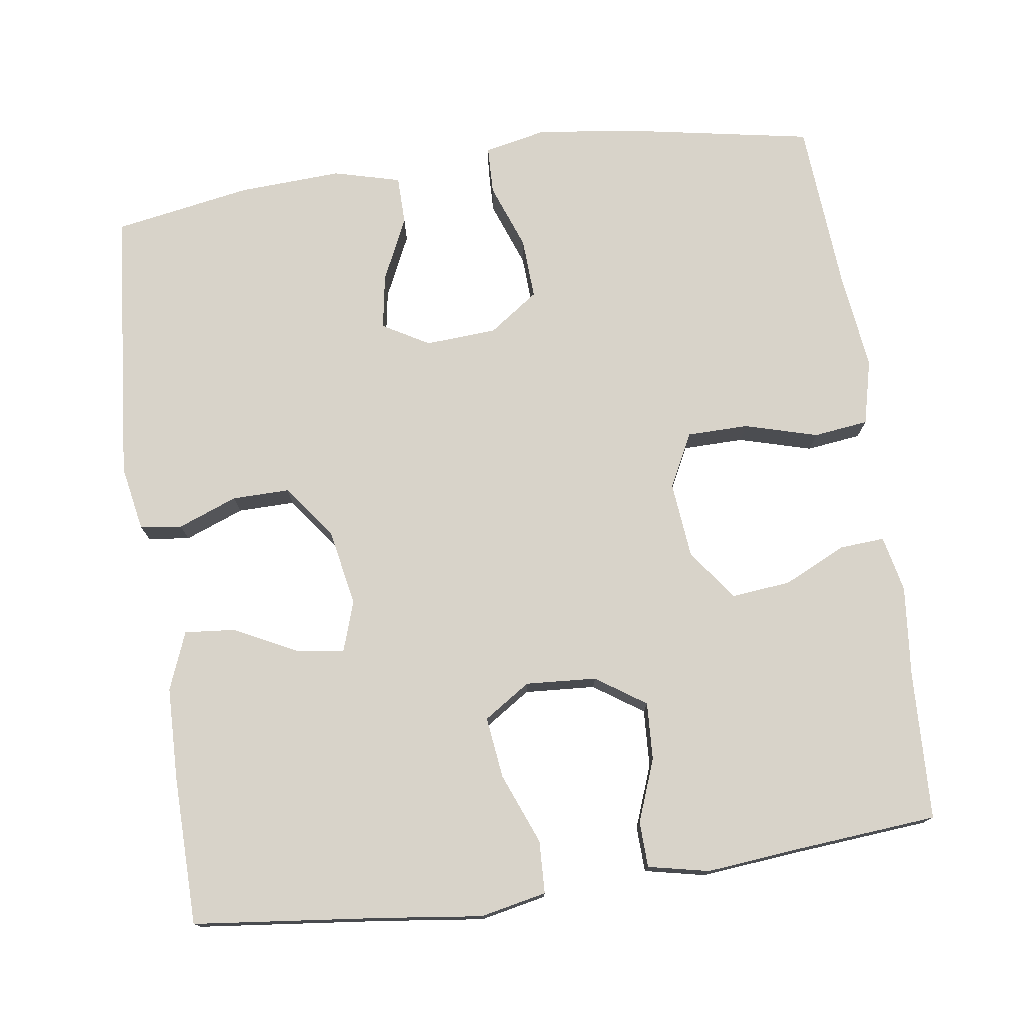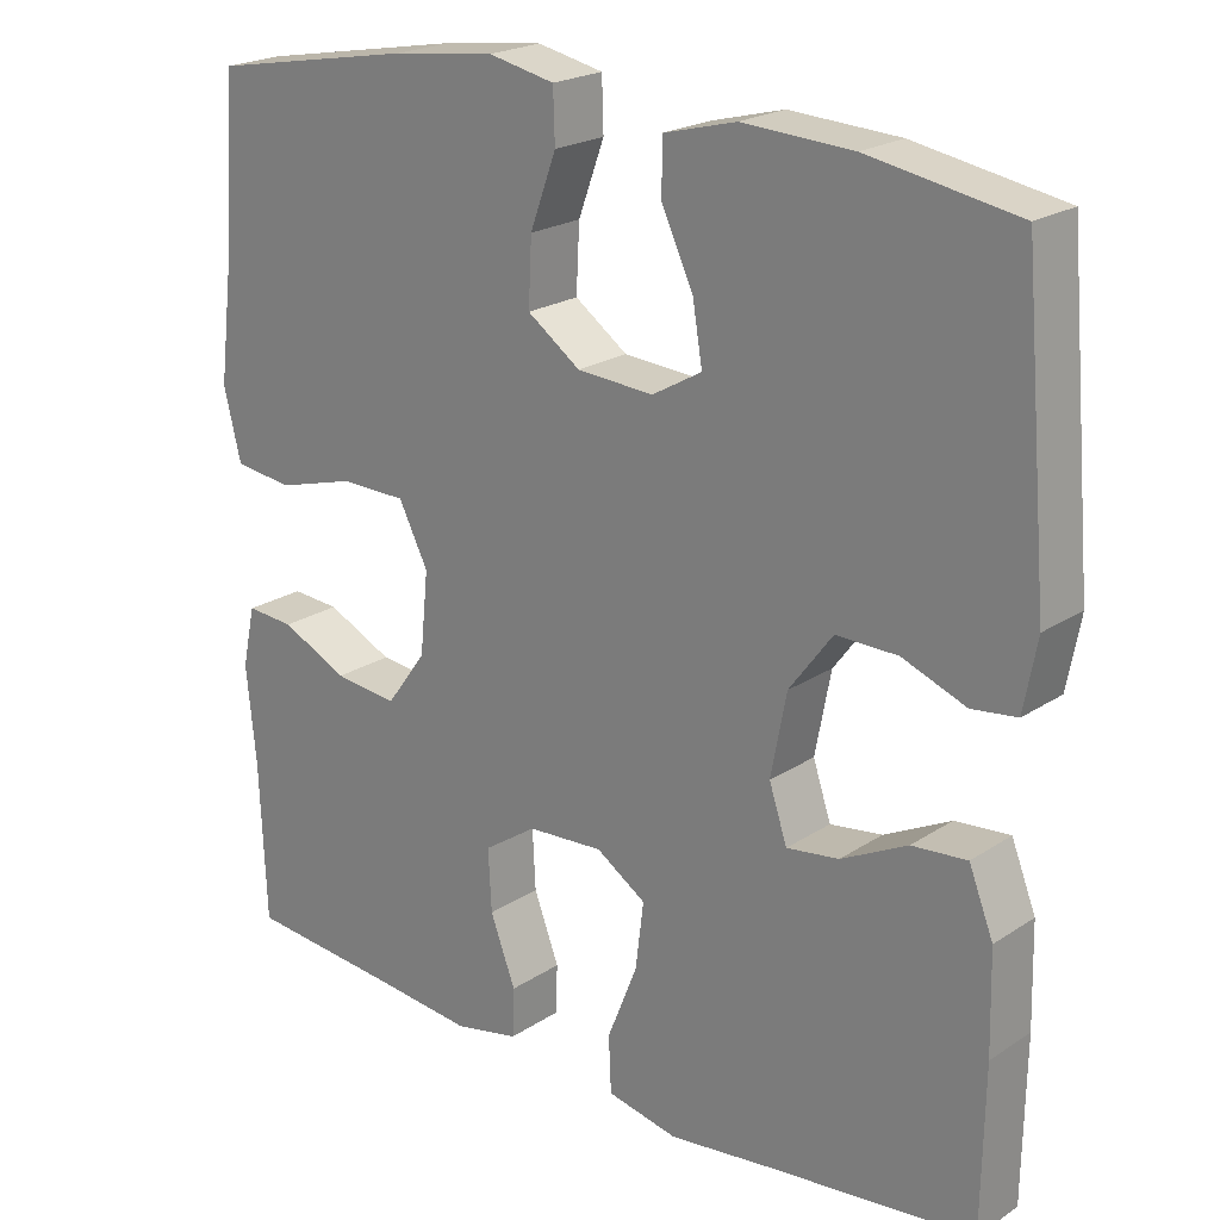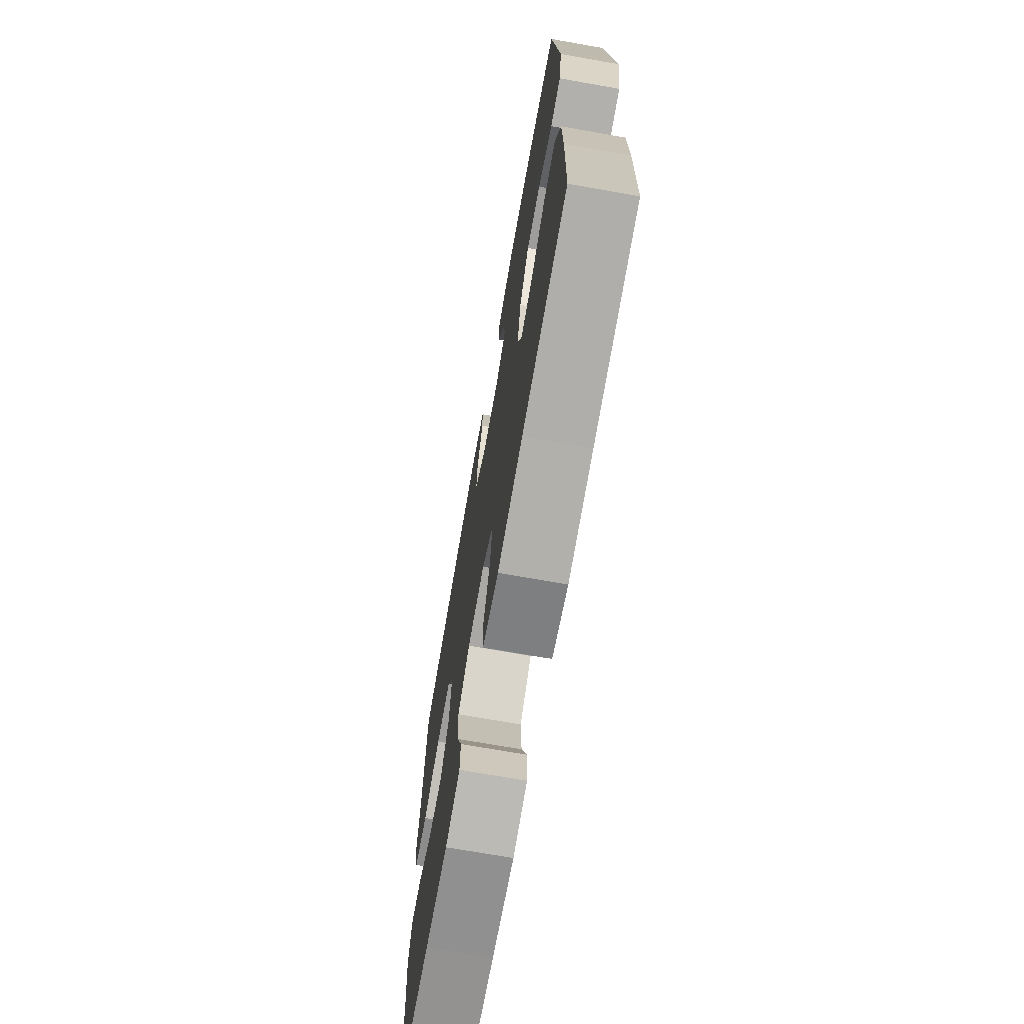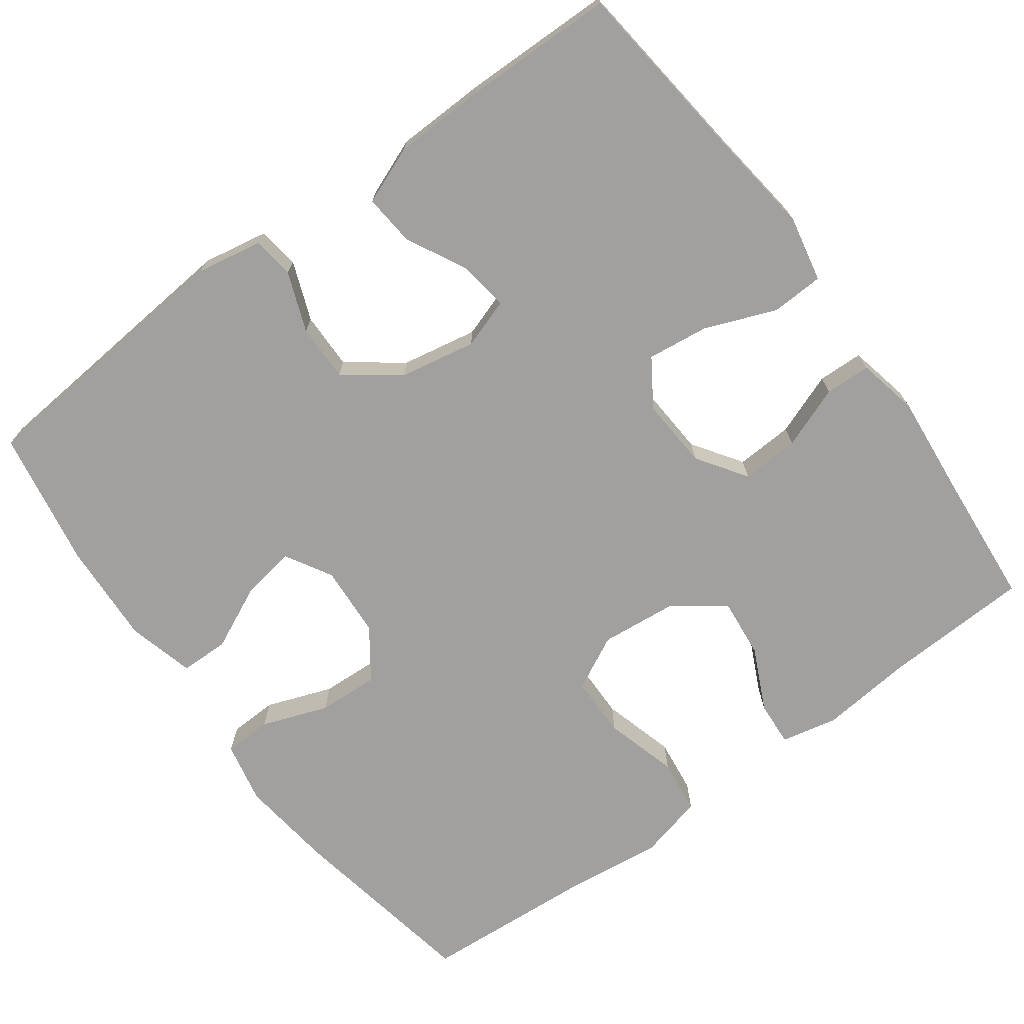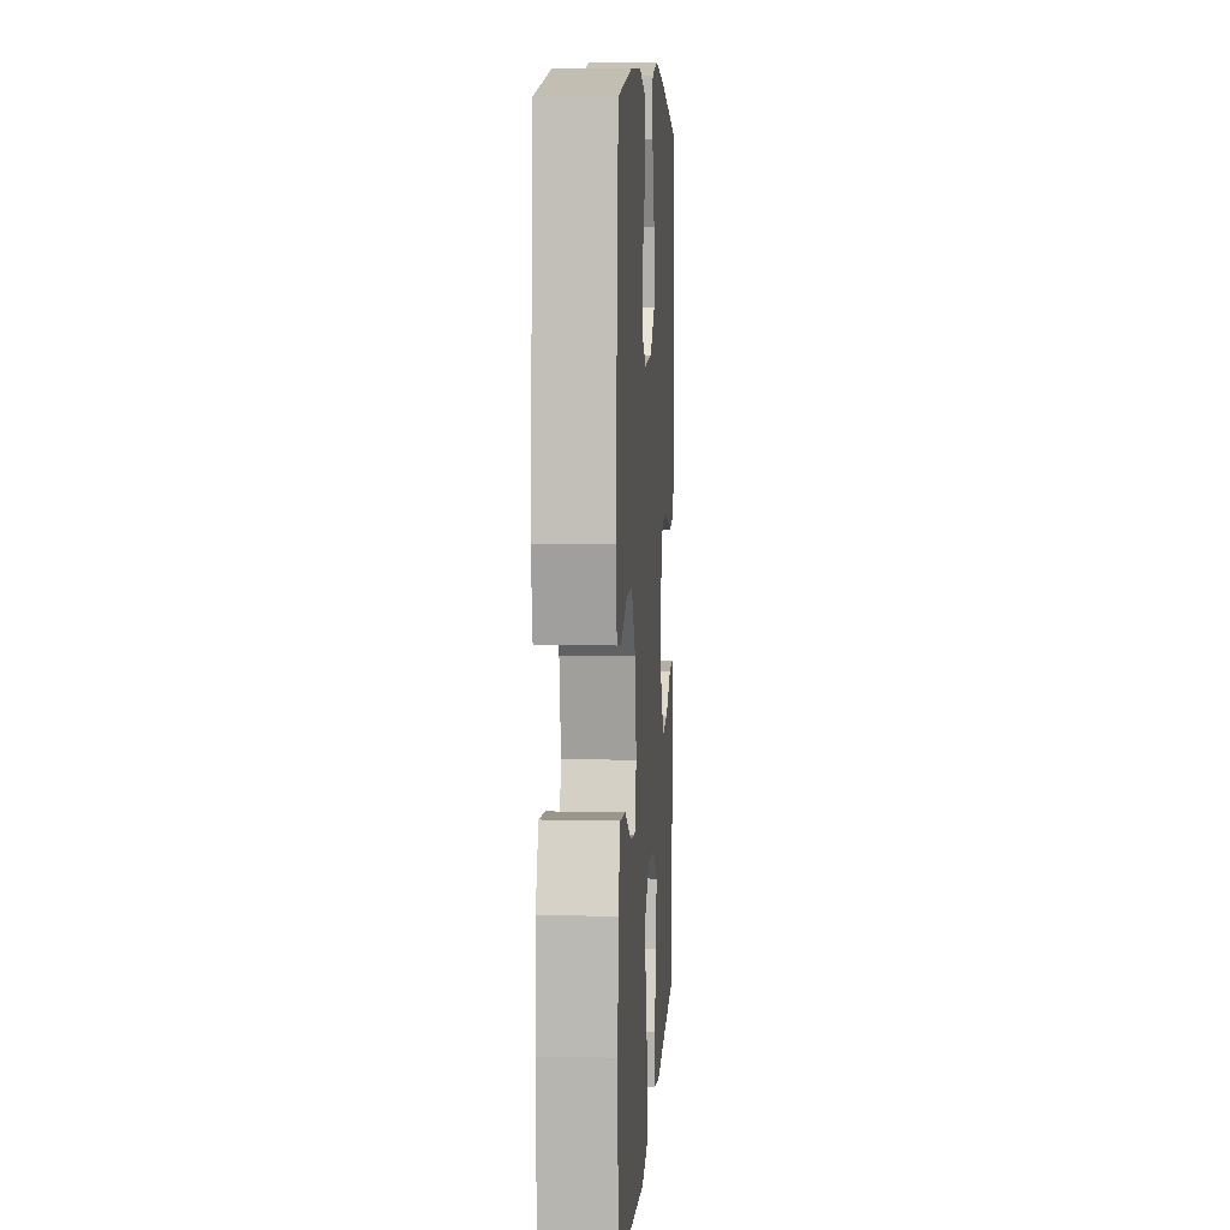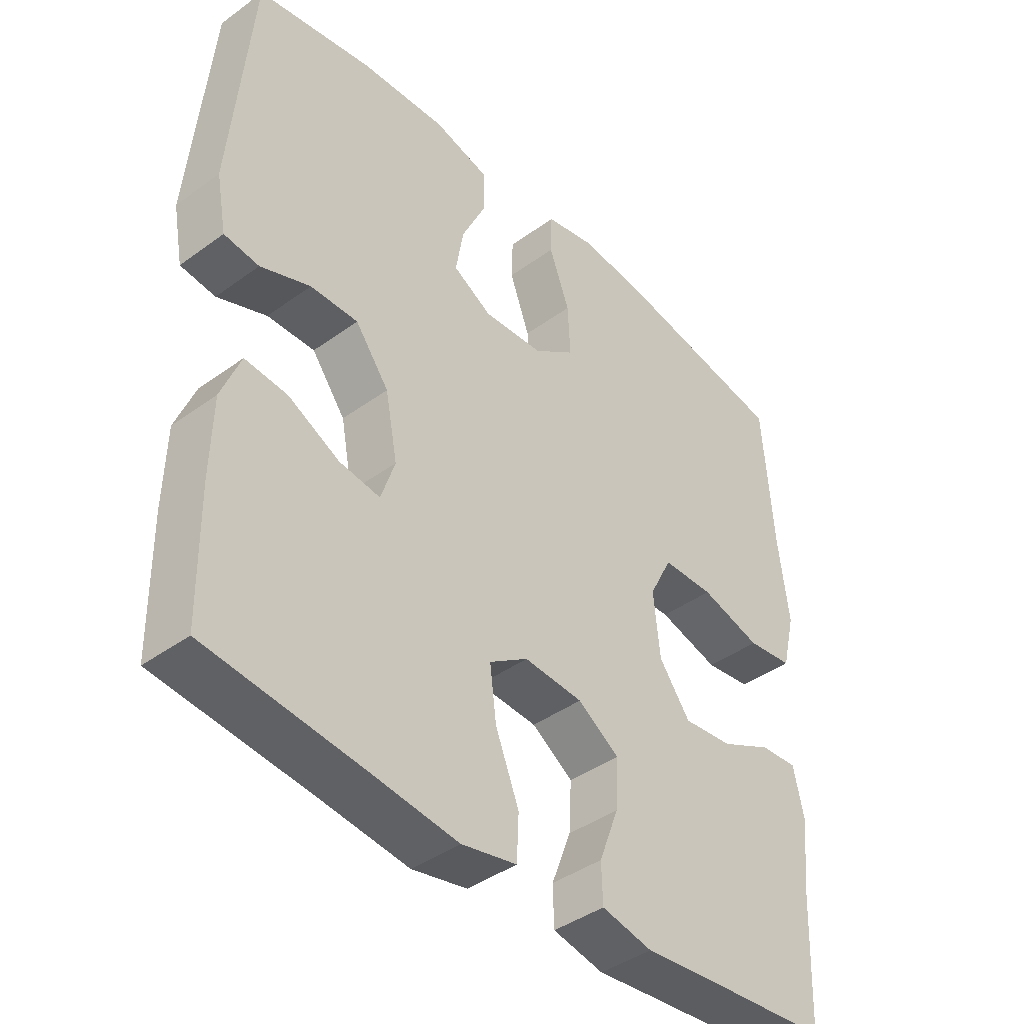
<metadata>
{"format":"obj","ext":"obj","renderer":"f3d","projection":"perspective","resolution":1024,"background":"white","views":[{"elev":75.8,"azim":171.9,"up":"+Y"},{"elev":21.7,"azim":41.2,"up":"+Z"},{"elev":-71.4,"azim":80.0,"up":"+Z"},{"elev":-71.8,"azim":126.3,"up":"+Y"},{"elev":7.5,"azim":93.7,"up":"+Z"},{"elev":-41.5,"azim":131.4,"up":"+Z"}]}
</metadata>
<code>
v -0.5 0.07 0.5
v -0.246 0.07 0.546
v -0.122 0.07 0.561
v -0.041 0.07 0.544
v -0.039 0.07 0.481
v -0.071 0.07 0.394
v -0.075 0.07 0.314
v -0.01 0.07 0.268
v 0.084 0.07 0.262
v 0.145 0.07 0.297
v 0.133 0.07 0.369
v 0.094 0.07 0.452
v 0.095 0.07 0.516
v 0.183 0.07 0.539
v 0.318 0.07 0.532
v 0.5 0.07 0.5
v 0.532 0.07 0.137
v 0.516 0.07 0.051
v 0.461 0.07 0.044
v 0.383 0.07 0.074
v 0.308 0.07 0.075
v 0.255 0.07 0.004
v 0.236 0.07 -0.096
v 0.258 0.07 -0.162
v 0.322 0.07 -0.153
v 0.403 0.07 -0.112
v 0.47 0.07 -0.106
v 0.5 0.07 -0.182
v 0.503 0.07 -0.304
v 0.5 0.07 -0.5
v 0.255 0.07 -0.527
v 0.119 0.07 -0.544
v 0.032 0.07 -0.526
v 0.029 0.07 -0.457
v 0.066 0.07 -0.364
v 0.076 0.07 -0.283
v 0.015 0.07 -0.243
v -0.078 0.07 -0.249
v -0.143 0.07 -0.293
v -0.139 0.07 -0.369
v -0.108 0.07 -0.451
v -0.11 0.07 -0.511
v -0.19 0.07 -0.528
v -0.313 0.07 -0.516
v -0.5 0.07 -0.5
v -0.508 0.07 -0.305
v -0.52 0.07 -0.185
v -0.504 0.07 -0.111
v -0.445 0.07 -0.115
v -0.363 0.07 -0.154
v -0.285 0.07 -0.162
v -0.236 0.07 -0.095
v -0.226 0.07 0.005
v -0.262 0.07 0.076
v -0.343 0.07 0.077
v -0.439 0.07 0.05
v -0.511 0.07 0.059
v -0.532 0.07 0.145
v -0.516 0.07 0.275
v -0.5 0 0.5
v -0.246 0 0.546
v -0.122 0 0.561
v -0.041 0 0.544
v -0.039 0 0.481
v -0.071 0 0.394
v -0.075 0 0.314
v -0.01 0 0.268
v 0.084 0 0.262
v 0.145 0 0.297
v 0.133 0 0.369
v 0.094 0 0.452
v 0.095 0 0.516
v 0.183 0 0.539
v 0.318 0 0.532
v 0.5 0 0.5
v 0.532 0 0.137
v 0.516 0 0.051
v 0.461 0 0.044
v 0.383 0 0.074
v 0.308 0 0.075
v 0.255 0 0.004
v 0.236 0 -0.096
v 0.258 0 -0.162
v 0.322 0 -0.153
v 0.403 0 -0.112
v 0.47 0 -0.106
v 0.5 0 -0.182
v 0.503 0 -0.304
v 0.5 0 -0.5
v 0.255 0 -0.527
v 0.119 0 -0.544
v 0.032 0 -0.526
v 0.029 0 -0.457
v 0.066 0 -0.364
v 0.076 0 -0.283
v 0.015 0 -0.243
v -0.078 0 -0.249
v -0.143 0 -0.293
v -0.139 0 -0.369
v -0.108 0 -0.451
v -0.11 0 -0.511
v -0.19 0 -0.528
v -0.313 0 -0.516
v -0.5 0 -0.5
v -0.508 0 -0.305
v -0.52 0 -0.185
v -0.504 0 -0.111
v -0.445 0 -0.115
v -0.363 0 -0.154
v -0.285 0 -0.162
v -0.236 0 -0.095
v -0.226 0 0.005
v -0.262 0 0.076
v -0.343 0 0.077
v -0.439 0 0.05
v -0.511 0 0.059
v -0.532 0 0.145
v -0.516 0 0.275
f 57 58 59
f 56 57 59
f 55 56 59
f 4 5 6
f 3 4 6
f 2 3 6
f 1 2 6
f 59 1 6
f 55 59 6
f 54 55 6
f 53 54 6 7
f 52 53 7 8
f 48 49 50
f 47 48 50
f 46 47 50
f 46 50 51
f 45 46 51
f 44 45 51
f 43 44 51
f 42 43 51
f 41 42 51
f 40 41 51
f 39 40 51 52
f 33 34 35
f 32 33 35
f 31 32 35
f 31 35 36
f 30 31 36
f 29 30 36
f 28 29 36
f 27 28 36
f 26 27 36
f 25 26 36
f 24 25 36 37
f 18 19 20
f 17 18 20
f 16 17 20
f 15 16 20
f 14 15 20
f 13 14 20
f 12 13 20
f 11 12 20
f 10 11 20 21
f 9 10 21 22
f 8 9 22
f 52 8 22
f 39 52 22
f 38 39 22
f 37 38 22 23
f 23 24 37
f 118 117 116
f 118 116 115
f 118 115 114
f 65 64 63
f 65 63 62
f 65 62 61
f 65 61 60
f 65 60 118
f 65 118 114
f 65 114 113
f 66 65 113 112
f 67 66 112 111
f 109 108 107
f 109 107 106
f 109 106 105
f 110 109 105
f 110 105 104
f 110 104 103
f 110 103 102
f 110 102 101
f 110 101 100
f 110 100 99
f 111 110 99 98
f 94 93 92
f 94 92 91
f 94 91 90
f 95 94 90
f 95 90 89
f 95 89 88
f 95 88 87
f 95 87 86
f 95 86 85
f 95 85 84
f 96 95 84 83
f 79 78 77
f 79 77 76
f 79 76 75
f 79 75 74
f 79 74 73
f 79 73 72
f 79 72 71
f 79 71 70
f 80 79 70 69
f 81 80 69 68
f 81 68 67
f 81 67 111
f 81 111 98
f 81 98 97
f 82 81 97 96
f 96 83 82
f 1 60 61 2
f 2 61 62 3
f 3 62 63 4
f 4 63 64 5
f 5 64 65 6
f 6 65 66 7
f 7 66 67 8
f 8 67 68 9
f 9 68 69 10
f 10 69 70 11
f 11 70 71 12
f 12 71 72 13
f 13 72 73 14
f 14 73 74 15
f 15 74 75 16
f 16 75 76 17
f 17 76 77 18
f 18 77 78 19
f 19 78 79 20
f 20 79 80 21
f 21 80 81 22
f 22 81 82 23
f 23 82 83 24
f 24 83 84 25
f 25 84 85 26
f 26 85 86 27
f 27 86 87 28
f 28 87 88 29
f 29 88 89 30
f 30 89 90 31
f 31 90 91 32
f 32 91 92 33
f 33 92 93 34
f 34 93 94 35
f 35 94 95 36
f 36 95 96 37
f 37 96 97 38
f 38 97 98 39
f 39 98 99 40
f 40 99 100 41
f 41 100 101 42
f 42 101 102 43
f 43 102 103 44
f 44 103 104 45
f 45 104 105 46
f 46 105 106 47
f 47 106 107 48
f 48 107 108 49
f 49 108 109 50
f 50 109 110 51
f 51 110 111 52
f 52 111 112 53
f 53 112 113 54
f 54 113 114 55
f 55 114 115 56
f 56 115 116 57
f 57 116 117 58
f 58 117 118 59
f 59 118 60 1

</code>
